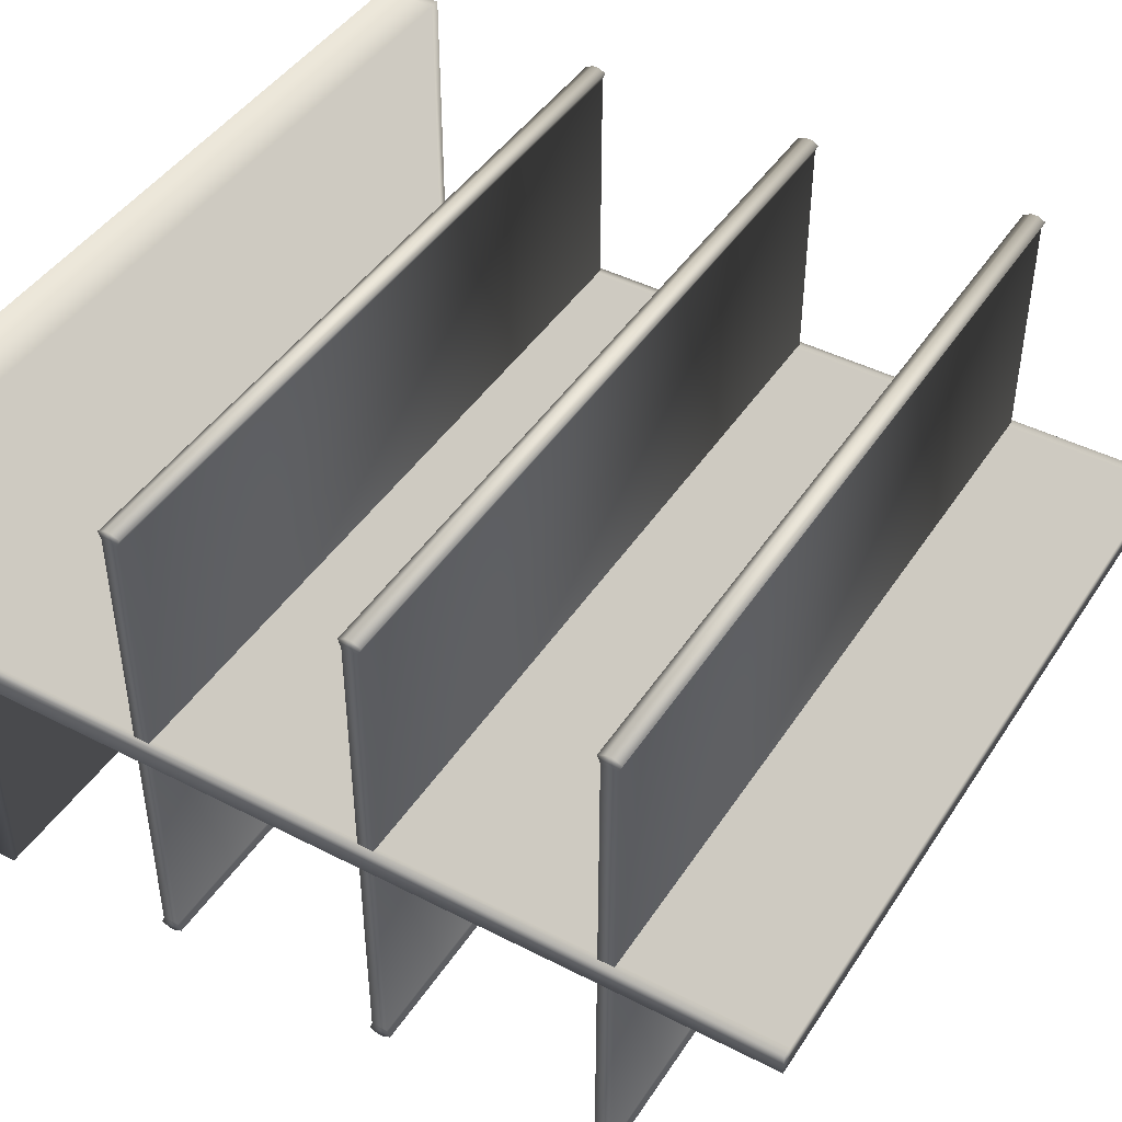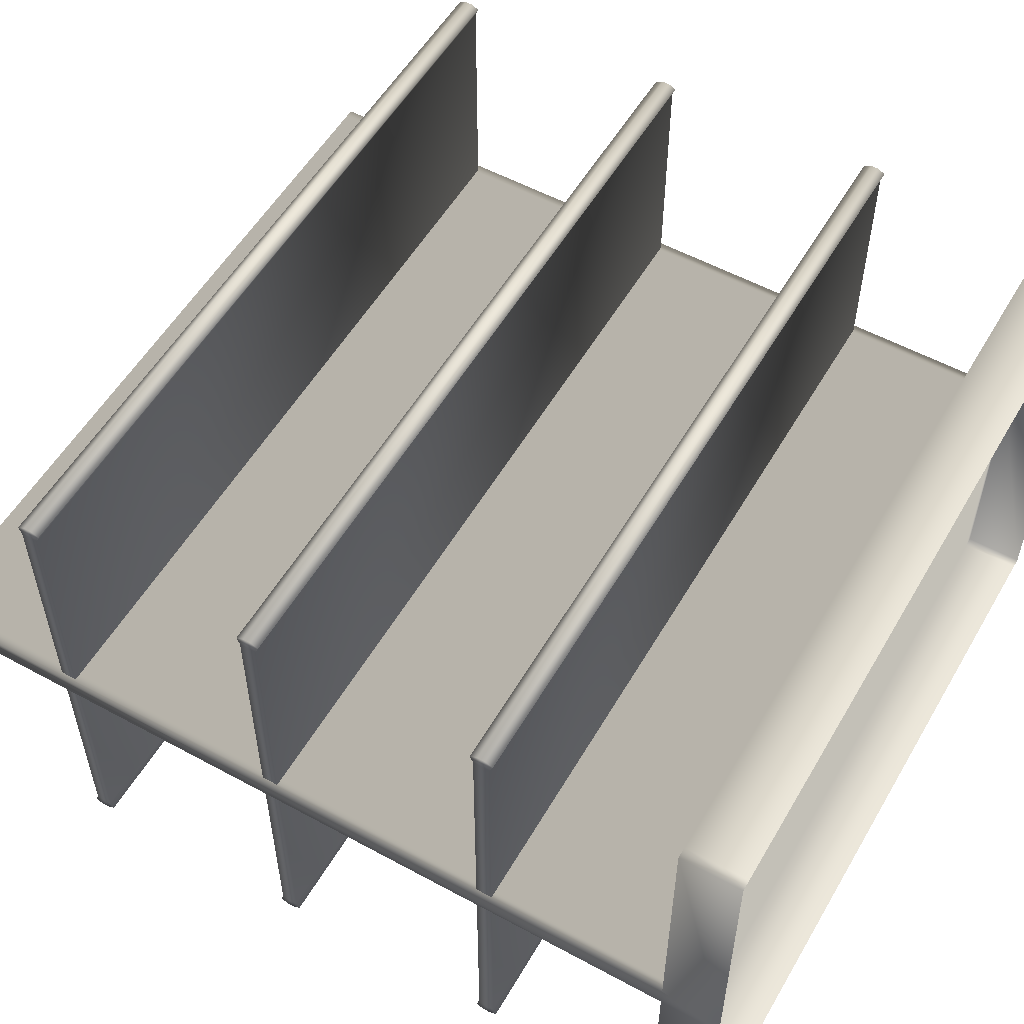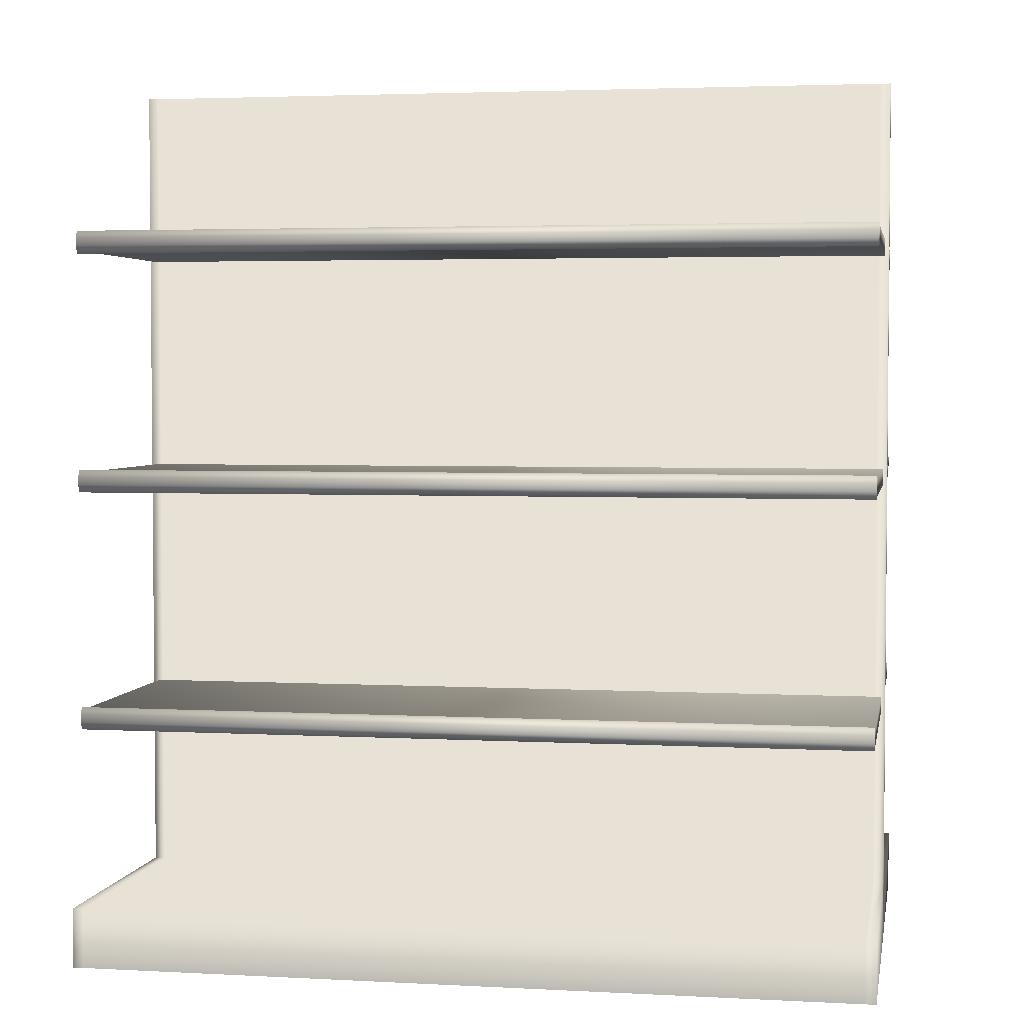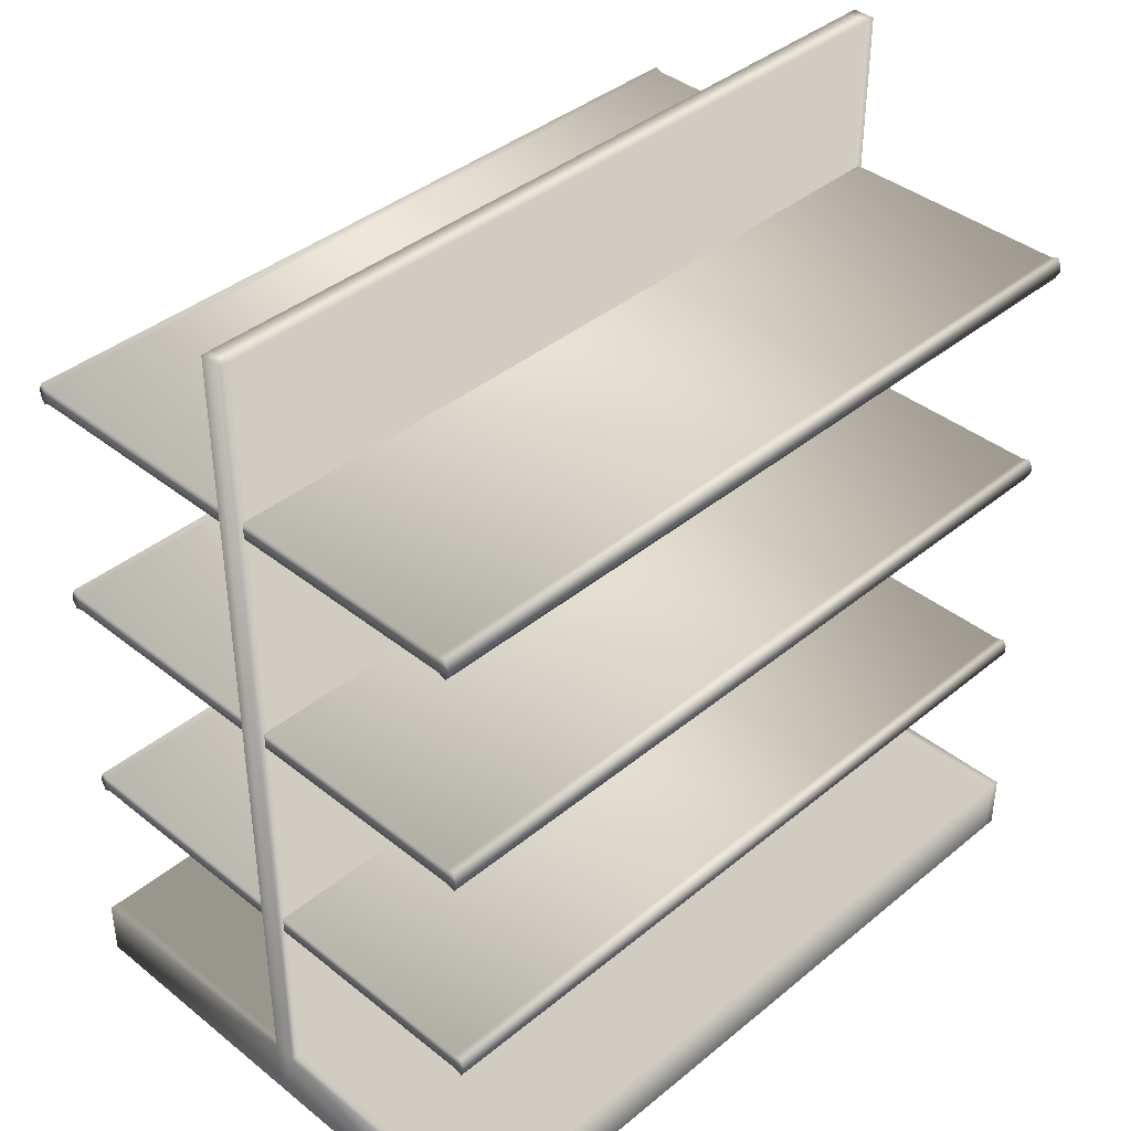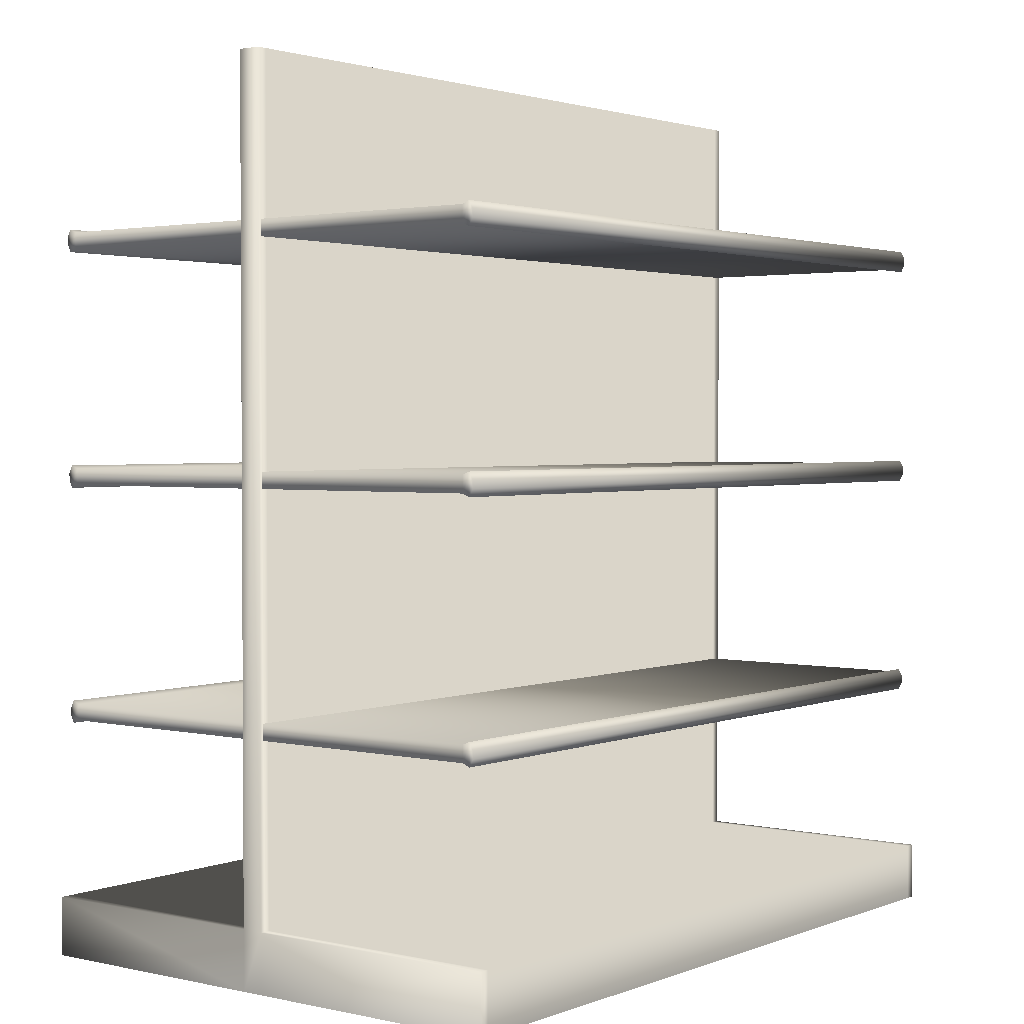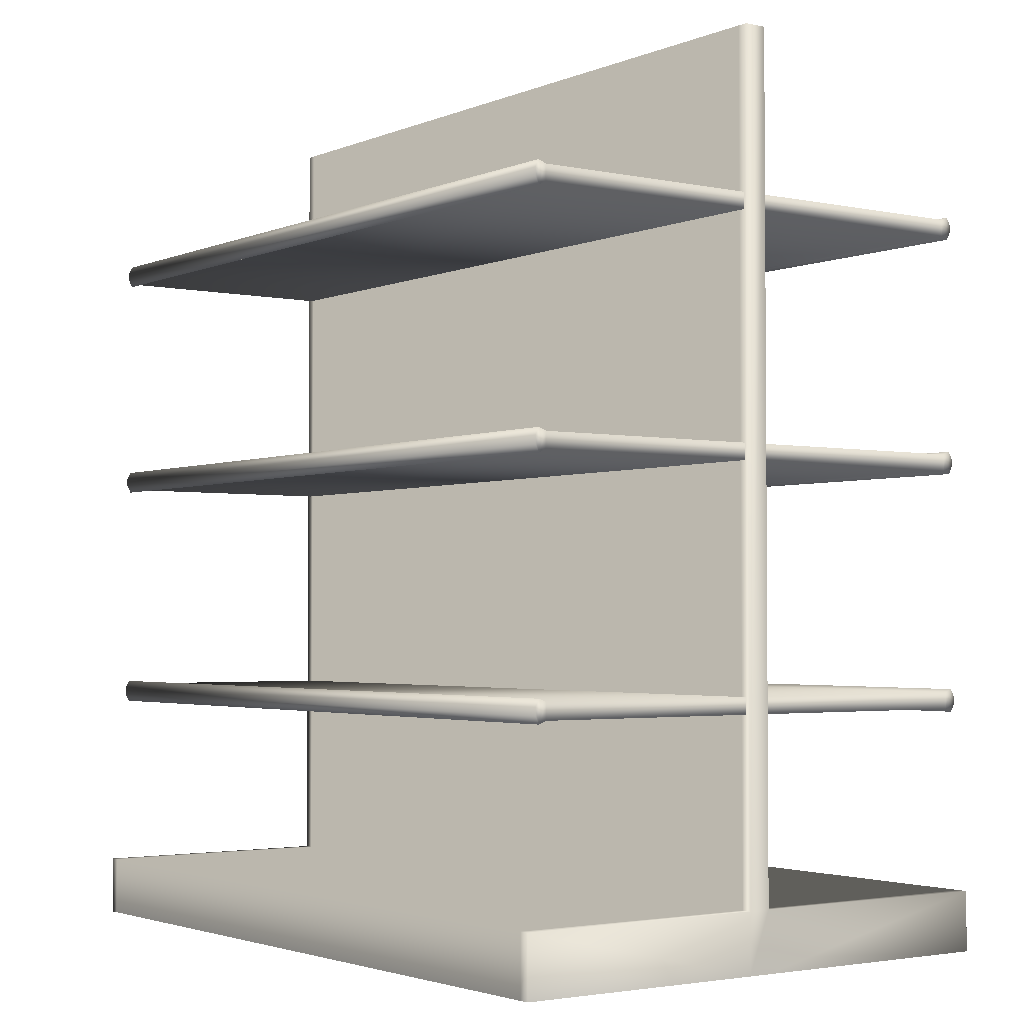
<metadata>
{"format":"obj","ext":"obj","renderer":"f3d","projection":"perspective","resolution":1024,"background":"white","views":[{"elev":44.2,"azim":121.0,"up":"+Z"},{"elev":54.9,"azim":-60.1,"up":"+Z"},{"elev":3.3,"azim":-169.8,"up":"+Y"},{"elev":39.8,"azim":134.6,"up":"+Y"},{"elev":2.1,"azim":-52.4,"up":"+Y"},{"elev":-2.7,"azim":-125.9,"up":"+Y"}]}
</metadata>
<code>
v  -54.41 0 19.62
v  -52.94 0 19.62
v  -52.94 8.156 19.62
v  -54.41 8.156 19.62
v  54.41 0 19.62
v  54.41 0 -16.49
v  54.41 8.156 -16.49
v  54.41 8.156 19.62
v  54.41 0 -54.59
v  53.04 0 -54.59
v  53.04 8.156 -54.59
v  54.41 8.156 -54.59
v  -54.41 0 -19.62
v  -54.41 0 -16.49
v  -54.41 8.156 -16.49
v  -54.41 8.156 -19.62
v  54.41 122 -16.49
v  54.41 122 -19.62
v  53.04 122 -19.62
v  53.04 122 -16.49
v  54.41 0 -19.62
v  54.41 8.156 -19.62
v  53.04 8.156 -19.62
v  -54.41 122 -16.49
v  -54.41 122 -19.62
v  53.04 8.156 19.62
v  53.04 8.156 -16.49
v  -52.94 8.156 -16.49
v  53.04 0 19.62
v  -52.94 0 -54.59
v  -54.41 0 -54.59
v  -54.41 8.156 -54.59
v  -52.94 8.156 -54.59
v  -52.94 122 -19.62
v  -52.94 122 -16.49
v  -52.94 8.156 -19.62
v  53.55 98.49 18.09
v  53.55 99.52 18.09
v  -53.87 99.52 18.09
v  -53.87 98.49 18.09
v  -53.87 97.89 -17.27
v  53.55 97.89 -17.27
v  53.55 97.89 16.48
v  -53.87 97.89 16.48
v  53.55 100.1 -17.27
v  -53.87 100.1 -17.27
v  -53.87 100.1 16.48
v  53.55 100.1 16.48
v  53.55 97.47 17.55
v  -53.87 97.47 17.55
v  -53.87 100.5 17.55
v  53.55 100.5 17.55
v  53.55 66.12 18.09
v  53.55 67.15 18.09
v  -53.87 67.15 18.09
v  -53.87 66.12 18.09
v  -53.87 65.52 -17.27
v  53.55 65.52 -17.27
v  53.55 65.52 16.48
v  -53.87 65.52 16.48
v  53.55 67.75 -17.27
v  -53.87 67.75 -17.27
v  -53.87 67.75 16.48
v  53.55 67.75 16.48
v  53.55 65.09 17.55
v  -53.87 65.09 17.55
v  -53.87 68.17 17.55
v  53.55 68.17 17.55
v  53.55 33.6 18.09
v  53.55 34.63 18.09
v  -53.87 34.63 18.09
v  -53.87 33.6 18.09
v  -53.87 33 -17.27
v  53.55 33 -17.27
v  53.55 33 16.48
v  -53.87 33 16.48
v  53.55 35.23 -17.27
v  -53.87 35.23 -17.27
v  -53.87 35.23 16.48
v  53.55 35.23 16.48
v  53.55 32.58 17.55
v  -53.87 32.58 17.55
v  -53.87 35.66 17.55
v  53.55 35.66 17.55
v  -53.87 98.49 -53.04
v  -53.87 99.52 -53.04
v  53.55 99.52 -53.04
v  53.55 98.49 -53.04
v  53.55 97.89 -17.68
v  -53.87 97.89 -17.68
v  -53.87 97.89 -51.44
v  53.55 97.89 -51.44
v  -53.87 100.1 -17.68
v  53.55 100.1 -17.68
v  53.55 100.1 -51.44
v  -53.87 100.1 -51.44
v  -53.87 97.47 -52.51
v  53.55 97.47 -52.51
v  53.55 100.5 -52.51
v  -53.87 100.5 -52.51
v  -53.87 66.12 -53.04
v  -53.87 67.15 -53.04
v  53.55 67.15 -53.04
v  53.55 66.12 -53.04
v  53.55 65.52 -17.68
v  -53.87 65.52 -17.68
v  -53.87 65.52 -51.44
v  53.55 65.52 -51.44
v  -53.87 67.75 -17.68
v  53.55 67.75 -17.68
v  53.55 67.75 -51.44
v  -53.87 67.75 -51.44
v  -53.87 65.09 -52.51
v  53.55 65.09 -52.51
v  53.55 68.17 -52.51
v  -53.87 68.17 -52.51
v  -53.87 33.6 -53.04
v  -53.87 34.63 -53.04
v  53.55 34.63 -53.04
v  53.55 33.6 -53.04
v  53.55 33 -17.68
v  -53.87 33 -17.68
v  -53.87 33 -51.44
v  53.55 33 -51.44
v  -53.87 35.23 -17.68
v  53.55 35.23 -17.68
v  53.55 35.23 -51.44
v  -53.87 35.23 -51.44
v  -53.87 32.58 -52.51
v  53.55 32.58 -52.51
v  53.55 35.66 -52.51
v  -53.87 35.66 -52.51
o EstanteriaAlta_2Caras
g EstanteriaAlta_2Caras
f 1 2 3 4
f 5 6 7 8
f 9 10 11 12
f 13 14 15 16
f 17 18 19 20
f 6 21 22 7
f 14 1 4 15
f 22 23 19 18
f 16 15 24 25
f 7 22 18 17
f 3 26 27 28
f 2 29 26 3
f 30 31 32 33
f 34 25 24 35
f 36 16 25 34
f 28 27 20 35
f 10 30 33 11
f 19 34 35 20
f 23 36 34 19
f 29 5 8 26
f 37 38 39 40
f 41 42 43 44
f 45 46 47 48
f 44 43 49 50
f 48 47 51 52
f 38 52 51 39
f 40 50 49 37
f 27 26 8 7
f 3 28 15 4
f 20 27 7 17
f 28 35 24 15
f 13 16 32 31
f 16 36 33 32
f 36 23 11 33
f 23 22 12 11
f 22 21 9 12
f 45 48 43 42
f 49 43 48 52 38 37
f 47 46 41 44
f 51 47 44 50 40 39
f 53 54 55 56
f 57 58 59 60
f 61 62 63 64
f 60 59 65 66
f 64 63 67 68
f 54 68 67 55
f 56 66 65 53
f 61 64 59 58
f 65 59 64 68 54 53
f 63 62 57 60
f 67 63 60 66 56 55
f 69 70 71 72
f 73 74 75 76
f 77 78 79 80
f 76 75 81 82
f 80 79 83 84
f 70 84 83 71
f 72 82 81 69
f 77 80 75 74
f 81 75 80 84 70 69
f 79 78 73 76
f 83 79 76 82 72 71
f 85 86 87 88
f 89 90 91 92
f 93 94 95 96
f 92 91 97 98
f 96 95 99 100
f 86 100 99 87
f 88 98 97 85
f 93 96 91 90
f 97 91 96 100 86 85
f 95 94 89 92
f 99 95 92 98 88 87
f 101 102 103 104
f 105 106 107 108
f 109 110 111 112
f 108 107 113 114
f 112 111 115 116
f 102 116 115 103
f 104 114 113 101
f 109 112 107 106
f 113 107 112 116 102 101
f 111 110 105 108
f 115 111 108 114 104 103
f 117 118 119 120
f 121 122 123 124
f 125 126 127 128
f 124 123 129 130
f 128 127 131 132
f 118 132 131 119
f 120 130 129 117
f 125 128 123 122
f 129 123 128 132 118 117
f 127 126 121 124
f 131 127 124 130 120 119

</code>
